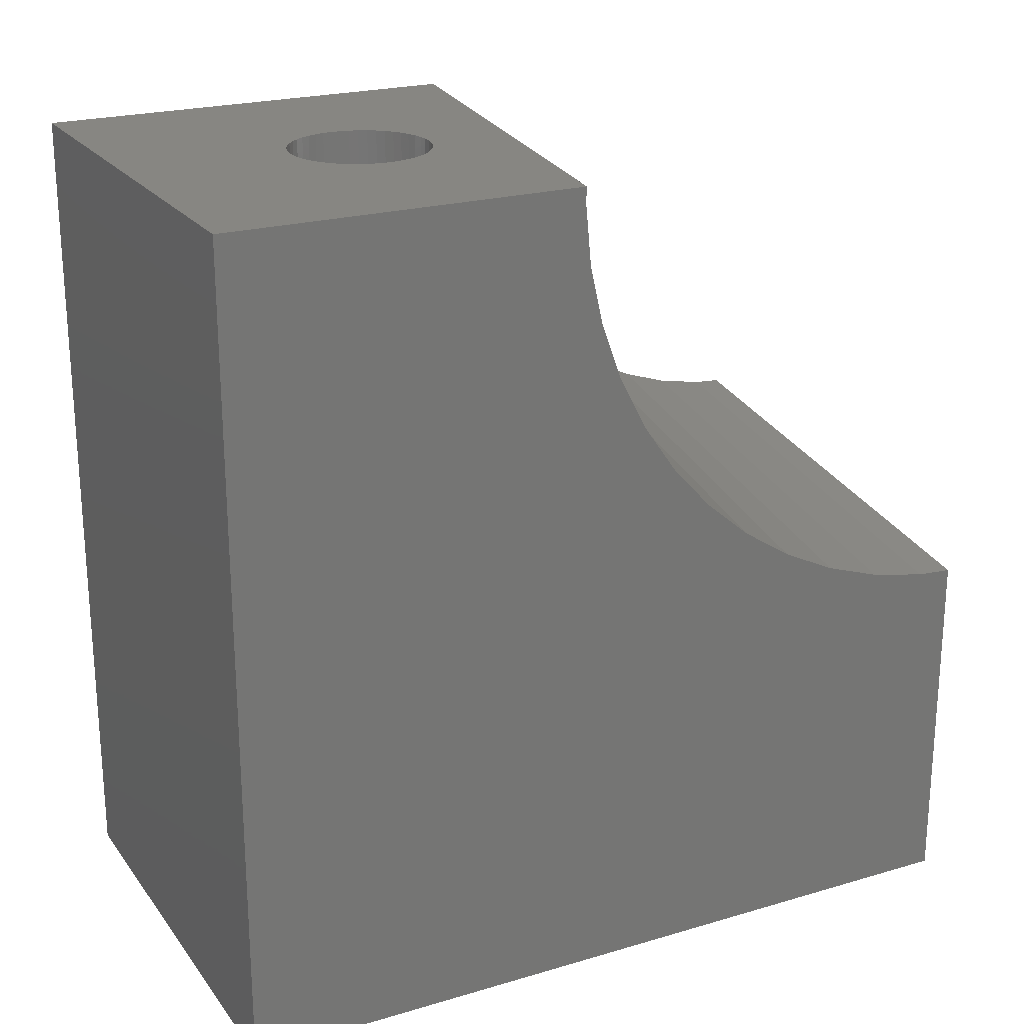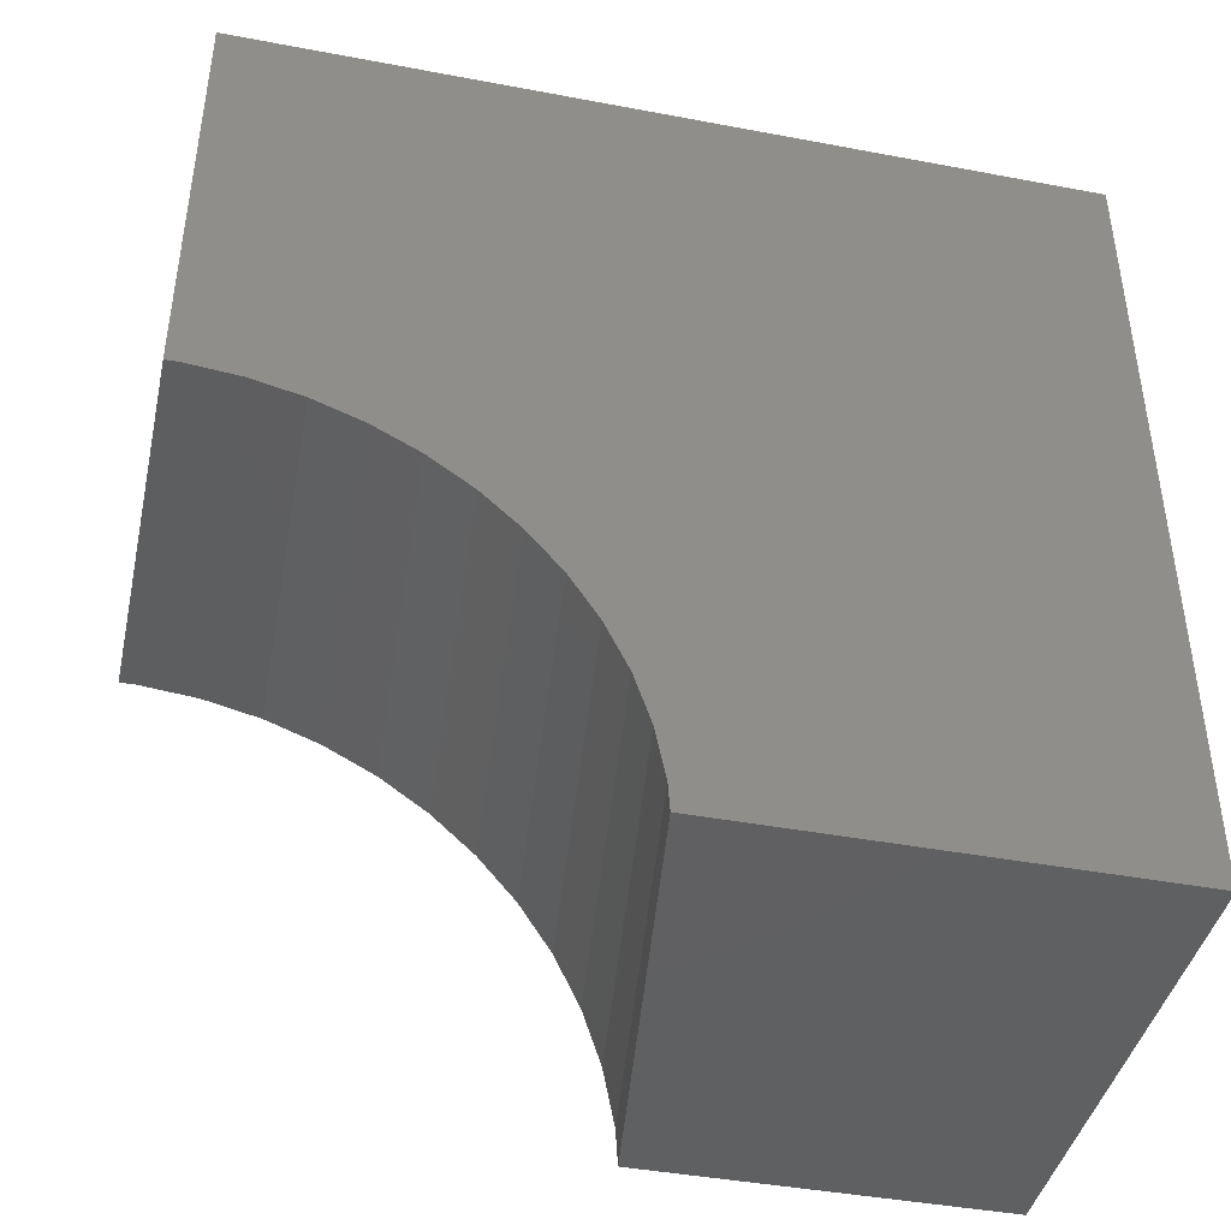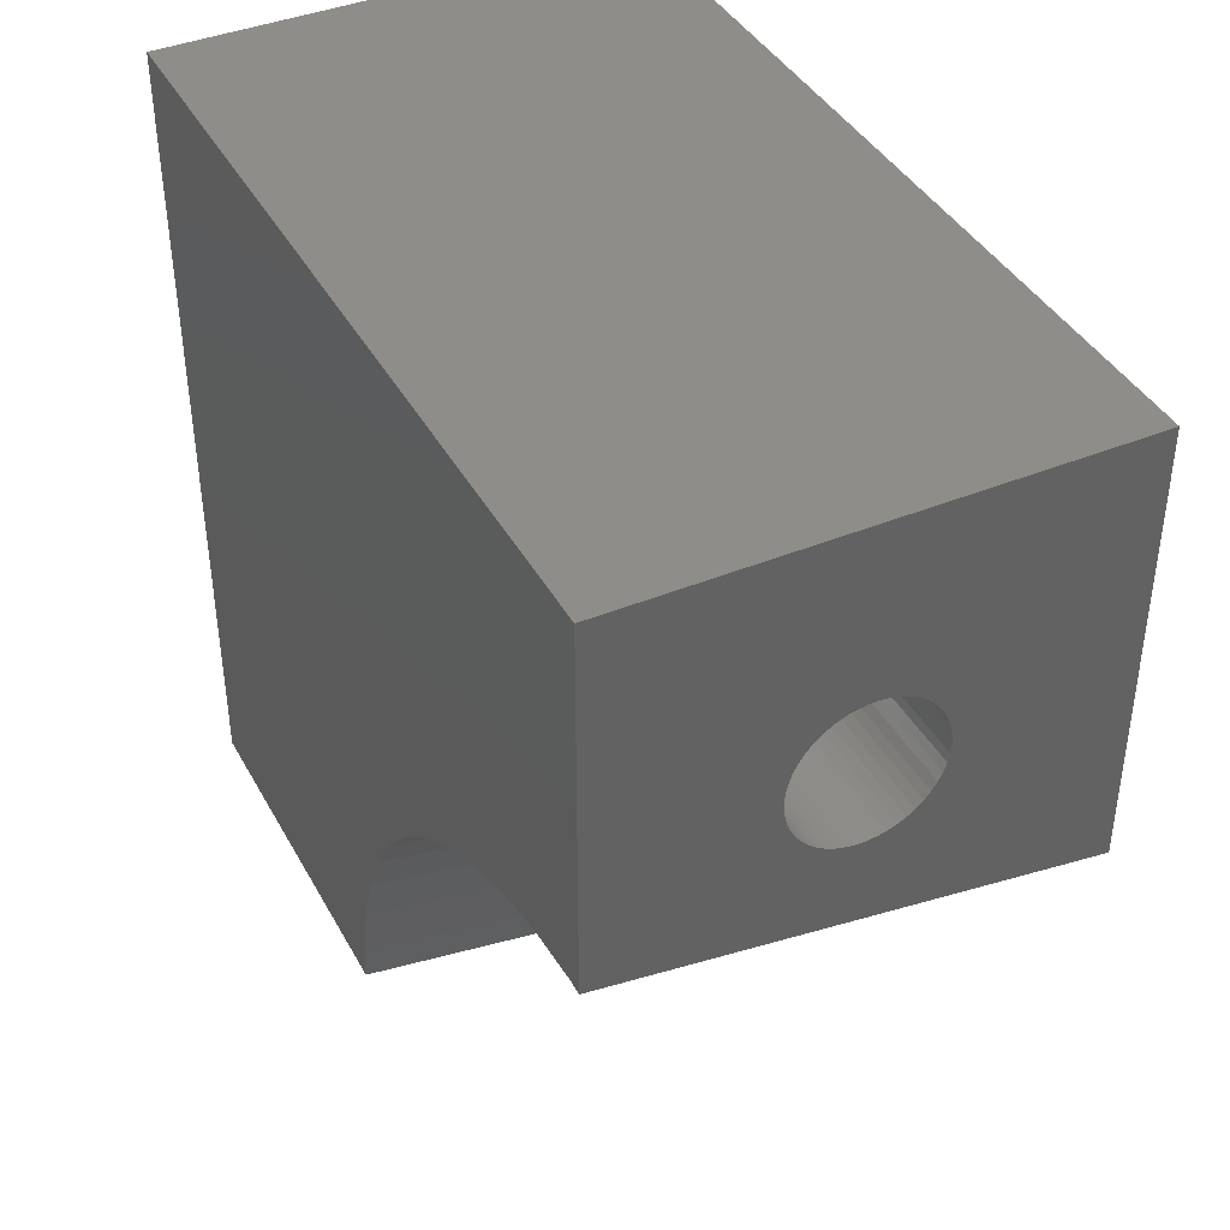
<metadata>
{"format":"stl","ext":"stl","renderer":"f3d","projection":"perspective","resolution":1024,"background":"white","views":[{"elev":22.4,"azim":-117.0,"up":"+Z"},{"elev":-42.4,"azim":77.3,"up":"+Y"},{"elev":40.7,"azim":-26.6,"up":"+Y"}]}
</metadata>
<code>
# stl→obj: 341 verts, 682 faces
v 101.4 60 7.781
v 100 60.08 7.583
v 100 60 7.578
v 110 60.59 9.07
v 100 61.34 7.739
v 100 60.77 7.627
v 110 65.41 11.39
v 100 66.82 10.78
v 100 66.43 10.35
v 110 62.69 9.621
v 100 63.76 8.526
v 100 63.24 8.273
v 110 61.66 9.278
v 100 62.02 7.871
v 110 67.89 16.14
v 100 69.33 15.91
v 100 69.2 15.34
v 110 66.77 13.09
v 100 68.01 12.34
v 100 67.68 11.86
v 100 68.28 12.86
v 110 64.58 10.69
v 100 65.45 9.522
v 100 64.97 9.205
v 110 67.65 15.08
v 100 69.04 14.67
v 100 69.45 17.18
v 104.9 68.73 17.5
v 100 69.44 17.5
v 110 68 17.23
v 100 68.84 14.12
v 100 67.28 11.29
v 110 66.15 12.2
v 100 65.98 9.972
v 110 60 9.032
v 100 62.68 8.089
v 100 64.38 8.826
v 110 63.67 10.09
v 110 67.99 17.5
v 100 69.39 16.6
v 100 68.6 13.47
v 110 67.27 14.06
v 109.1 71.48 0
v 110 77 0
v 110 60 0
v 109.1 72 0
v 109 70.96 0
v 108.8 70.46 0
v 108.6 69.99 0
v 108.3 69.55 0
v 107.9 69.15 0
v 107.6 68.79 0
v 107.1 68.49 0
v 106.7 68.25 0
v 106.2 68.07 0
v 105.7 67.95 0
v 105.1 67.9 0
v 100 60 0
v 104.6 67.92 0
v 104.1 68 0
v 103.6 68.15 0
v 103.1 68.36 0
v 102.7 68.64 0
v 102.2 68.96 0
v 100 77 0
v 100.9 71.74 0
v 101 71.22 0
v 101.1 70.71 0
v 101.3 70.22 0
v 101.6 69.76 0
v 101.9 69.34 0
v 109.1 72.52 0
v 109 73.04 0
v 108.8 73.54 0
v 108.6 74.01 0
v 108.3 74.45 0
v 107.9 74.85 0
v 107.6 75.21 0
v 107.1 75.51 0
v 106.7 75.75 0
v 106.2 75.93 0
v 105.7 76.05 0
v 105.1 76.1 0
v 104.6 76.08 0
v 104.1 76 0
v 103.6 75.85 0
v 103.1 75.64 0
v 102.7 75.36 0
v 102.2 75.04 0
v 101.9 74.66 0
v 101.6 74.24 0
v 101.3 73.78 0
v 101.1 73.29 0
v 101 72.78 0
v 100.9 72.26 0
v 106.5 72 10
v 106.5 72.19 17.5
v 106.5 72.19 10
v 106.5 72 17.5
v 103.5 71.9 17.5
v 103.5 72.1 10
v 103.5 72.1 17.5
v 103.5 71.9 10
v 104.9 73.49 10
v 105 73.5 17.5
v 104.9 73.49 17.5
v 105 73.5 10
v 105.2 70.52 10
v 105 70.5 17.5
v 105.2 70.52 17.5
v 105 70.5 10
v 105.9 73.17 10
v 106.1 73.04 17.5
v 105.9 73.17 17.5
v 106.1 73.04 10
v 103.9 72.97 17.5
v 104 73.11 10
v 104 73.11 17.5
v 103.9 72.97 10
v 104.3 73.33 10
v 104.5 73.41 17.5
v 104.3 73.33 17.5
v 104.5 73.41 10
v 106.4 71.44 10
v 106.5 71.62 17.5
v 106.5 71.62 10
v 106.4 71.44 17.5
v 106.4 72.56 10
v 106.3 72.74 17.5
v 106.3 72.74 10
v 106.4 72.56 17.5
v 106.5 72.38 17.5
v 106.5 72.38 10
v 105.4 73.44 10
v 105.6 73.37 17.5
v 105.4 73.44 17.5
v 105.6 73.37 10
v 105.8 73.28 10
v 105.8 73.28 17.5
v 103.6 72.47 17.5
v 103.6 72.65 10
v 103.6 72.65 17.5
v 103.6 72.47 10
v 103.5 72.29 17.5
v 103.5 72.29 10
v 104.1 73.23 10
v 104.1 73.23 17.5
v 104.7 73.46 10
v 104.7 73.46 17.5
v 106.2 72.9 10
v 106.2 72.9 17.5
v 105.2 73.48 10
v 105.2 73.48 17.5
v 103.7 72.82 10
v 103.7 72.82 17.5
v 106.5 71.81 10
v 106.5 71.81 17.5
v 106.2 71.1 10
v 106.3 71.26 17.5
v 106.3 71.26 10
v 106.2 71.1 17.5
v 103.5 71.71 17.5
v 103.5 71.71 10
v 105.9 70.83 10
v 105.8 70.72 17.5
v 105.9 70.83 17.5
v 105.8 70.72 10
v 103.6 71.53 17.5
v 103.6 71.53 10
v 103.6 71.35 17.5
v 103.6 71.35 10
v 106.1 70.96 10
v 106.1 70.96 17.5
v 105.6 70.63 17.5
v 105.6 70.63 10
v 105.4 70.56 17.5
v 105.4 70.56 10
v 104.7 70.54 10
v 104.5 70.59 17.5
v 104.7 70.54 17.5
v 104.5 70.59 10
v 104.3 70.67 10
v 104.1 70.77 17.5
v 104.3 70.67 17.5
v 104.1 70.77 10
v 104.9 70.51 10
v 104.9 70.51 17.5
v 104 70.89 17.5
v 104 70.89 10
v 103.9 71.03 17.5
v 103.7 71.18 10
v 103.7 71.18 17.5
v 103.9 71.03 10
v 108.3 74.45 7
v 108.6 74.01 7
v 106.7 75.75 7
v 106.2 75.93 7
v 103.6 75.85 7
v 103.1 75.64 7
v 101.1 73.29 7
v 101.3 73.78 7
v 109.1 72 7
v 109.1 71.48 7
v 109 73.04 7
v 109.1 72.52 7
v 107.1 75.51 7
v 100.9 71.74 7
v 100.9 72.26 7
v 101.6 74.24 7
v 101.9 74.66 7
v 102.7 75.36 7
v 104.1 76 7
v 102.2 68.96 7
v 102.7 68.64 7
v 101.6 69.76 7
v 101.3 70.22 7
v 107.9 74.85 7
v 107.6 75.21 7
v 105.1 76.1 7
v 104.6 76.08 7
v 105.7 76.05 7
v 108.4 71.61 7
v 108.4 71.51 7
v 109 70.96 7
v 108.5 72 7
v 108.2 70.75 7
v 108.8 70.46 7
v 108.4 72.39 7
v 108.2 70.66 7
v 108.6 69.99 7
v 108.4 72.44 7
v 108.4 72.49 7
v 108.4 71.56 7
v 108.3 71.12 7
v 108 70.27 7
v 108.3 69.55 7
v 108.2 70.71 7
v 108 70.31 7
v 107.7 69.9 7
v 107.9 69.15 7
v 107.8 69.94 7
v 107.2 69.33 7
v 107.6 68.79 7
v 107.5 69.6 7
v 107.2 69.3 7
v 107.1 69.28 7
v 107.1 68.49 7
v 106.8 69.05 7
v 106.4 68.87 7
v 106.7 68.25 7
v 106.4 68.85 7
v 106.4 68.83 7
v 106.2 68.07 7
v 106 68.69 7
v 105.6 68.6 7
v 105.7 67.95 7
v 105.6 68.59 7
v 105.5 68.59 7
v 105.1 67.9 7
v 105.1 68.55 7
v 104.7 68.56 7
v 104.6 67.92 7
v 104.7 68.57 7
v 104.6 68.57 7
v 104.1 68 7
v 104.2 68.64 7
v 103.9 68.75 7
v 103.6 68.15 7
v 103.8 68.76 7
v 103.8 68.78 7
v 103.1 68.36 7
v 103.4 68.94 7
v 103.1 69.15 7
v 103 69.17 7
v 102.7 69.42 7
v 102.7 69.45 7
v 102.6 69.48 7
v 101.9 69.34 7
v 102.4 69.76 7
v 102.3 69.8 7
v 102.1 70.12 7
v 102.1 70.16 7
v 101.9 70.5 7
v 101.7 70.87 7
v 101.1 70.71 7
v 101.7 70.91 7
v 101.7 70.96 7
v 101 71.22 7
v 101.6 71.34 7
v 101.6 71.73 7
v 108.3 72.88 7
v 108.2 73.25 7
v 108.8 73.54 7
v 108.2 73.29 7
v 108.2 73.34 7
v 108 73.69 7
v 108 73.73 7
v 107.8 74.06 7
v 107.7 74.1 7
v 107.5 74.4 7
v 107.2 74.67 7
v 107.2 74.7 7
v 107.1 74.72 7
v 106.8 74.95 7
v 106.4 75.13 7
v 106.4 75.15 7
v 106.4 75.17 7
v 106 75.31 7
v 105.6 75.4 7
v 105.6 75.41 7
v 105.5 75.41 7
v 105.1 75.45 7
v 104.7 75.44 7
v 104.7 75.43 7
v 104.6 75.43 7
v 104.2 75.36 7
v 103.9 75.25 7
v 103.8 75.24 7
v 103.8 75.22 7
v 103.4 75.06 7
v 103.1 74.85 7
v 103 74.83 7
v 102.7 74.58 7
v 102.2 75.04 7
v 102.7 74.55 7
v 102.6 74.52 7
v 102.4 74.24 7
v 102.3 74.2 7
v 102.1 73.88 7
v 102.1 73.84 7
v 101.9 73.5 7
v 101.7 73.13 7
v 101.7 73.09 7
v 101.7 73.04 7
v 101 72.78 7
v 101.6 72.66 7
v 101.6 72.27 7
v 101.6 72.22 7
v 101.6 71.78 7
v 110 77 17.5
v 100 77 17.5
f 1 2 3
f 4 5 6
f 7 8 9
f 10 11 12
f 5 13 14
f 13 5 4
f 15 16 17
f 18 19 20
f 18 21 19
f 22 23 24
f 17 25 15
f 25 17 26
f 27 28 29
f 28 27 30
f 25 26 31
f 32 7 33
f 7 32 8
f 7 9 34
f 23 7 34
f 7 23 22
f 4 1 35
f 6 1 4
f 1 6 2
f 10 12 36
f 37 22 24
f 22 37 38
f 30 39 28
f 40 15 30
f 15 40 16
f 30 27 40
f 20 33 18
f 33 20 32
f 14 10 36
f 10 14 13
f 11 38 37
f 38 11 10
f 41 18 42
f 18 41 21
f 31 42 25
f 42 31 41
f 43 44 45
f 44 43 46
f 45 47 43
f 45 48 47
f 45 49 48
f 45 50 49
f 45 51 50
f 45 52 51
f 45 53 52
f 45 54 53
f 45 55 54
f 45 56 55
f 45 57 56
f 58 57 45
f 57 58 59
f 59 58 60
f 60 58 61
f 61 58 62
f 62 58 63
f 63 58 64
f 65 66 58
f 67 58 66
f 68 58 67
f 69 58 68
f 70 58 69
f 71 58 70
f 64 58 71
f 72 44 46
f 73 44 72
f 74 44 73
f 75 44 74
f 76 44 75
f 77 44 76
f 78 44 77
f 79 44 78
f 80 44 79
f 81 44 80
f 82 44 81
f 83 44 82
f 65 83 84
f 65 84 85
f 83 65 44
f 86 65 85
f 87 65 86
f 88 65 87
f 89 65 88
f 90 65 89
f 91 65 90
f 92 65 91
f 93 65 92
f 94 65 93
f 95 65 94
f 66 65 95
f 96 97 98
f 97 96 99
f 100 101 102
f 101 100 103
f 104 105 106
f 105 104 107
f 108 109 110
f 109 108 111
f 112 113 114
f 113 112 115
f 116 117 118
f 117 116 119
f 120 121 122
f 121 120 123
f 124 125 126
f 125 124 127
f 128 129 130
f 129 128 131
f 98 132 133
f 132 98 97
f 134 135 136
f 135 134 137
f 138 114 139
f 114 138 112
f 140 141 142
f 141 140 143
f 144 143 140
f 143 144 145
f 146 122 147
f 122 146 120
f 148 106 149
f 106 148 104
f 133 131 128
f 131 133 132
f 150 113 115
f 113 150 151
f 130 151 150
f 151 130 129
f 152 136 153
f 136 152 134
f 107 153 105
f 153 107 152
f 137 139 135
f 139 137 138
f 142 154 155
f 154 142 141
f 155 119 116
f 119 155 154
f 102 145 144
f 145 102 101
f 117 147 118
f 147 117 146
f 123 149 121
f 149 123 148
f 156 99 96
f 99 156 157
f 158 159 160
f 159 158 161
f 126 157 156
f 157 126 125
f 162 103 100
f 103 162 163
f 164 165 166
f 165 164 167
f 160 127 124
f 127 160 159
f 168 163 162
f 163 168 169
f 170 169 168
f 169 170 171
f 172 161 158
f 161 172 173
f 167 174 165
f 174 167 175
f 175 176 174
f 176 175 177
f 177 110 176
f 110 177 108
f 178 179 180
f 179 178 181
f 182 183 184
f 183 182 185
f 186 180 187
f 180 186 178
f 185 188 183
f 188 185 189
f 172 166 173
f 166 172 164
f 181 184 179
f 184 181 182
f 111 187 109
f 187 111 186
f 190 191 192
f 191 190 193
f 192 171 170
f 171 192 191
f 188 193 190
f 193 188 189
f 75 194 76
f 194 75 195
f 81 196 197
f 196 81 80
f 87 198 199
f 198 87 86
f 200 92 201
f 92 200 93
f 43 202 46
f 202 43 203
f 72 204 73
f 204 72 205
f 80 206 196
f 206 80 79
f 207 95 208
f 95 207 66
f 209 90 210
f 90 209 91
f 88 199 211
f 199 88 87
f 86 212 198
f 212 86 85
f 63 213 214
f 213 63 64
f 215 69 216
f 69 215 70
f 78 217 218
f 217 78 77
f 84 219 220
f 219 84 83
f 82 197 221
f 197 82 81
f 79 218 206
f 218 79 78
f 222 202 203
f 223 203 224
f 202 222 225
f 226 224 227
f 228 202 225
f 229 227 230
f 231 205 228
f 232 205 231
f 202 228 205
f 203 233 222
f 203 223 233
f 224 234 223
f 235 230 236
f 224 226 234
f 227 237 226
f 227 229 237
f 230 238 229
f 230 235 238
f 239 236 240
f 236 241 235
f 236 239 241
f 242 240 243
f 240 244 239
f 240 242 244
f 243 245 242
f 246 243 247
f 243 246 245
f 247 248 246
f 249 247 250
f 247 249 248
f 250 251 249
f 250 252 251
f 253 252 250
f 253 254 252
f 255 253 256
f 253 255 254
f 256 257 255
f 256 258 257
f 259 258 256
f 259 260 258
f 259 261 260
f 262 261 259
f 261 262 263
f 263 262 264
f 265 264 262
f 264 265 266
f 265 267 266
f 268 267 265
f 267 268 269
f 269 268 270
f 271 270 268
f 270 271 272
f 271 273 272
f 214 273 271
f 273 214 274
f 274 214 275
f 213 275 214
f 275 213 276
f 276 213 277
f 278 277 213
f 277 278 279
f 279 278 280
f 215 280 278
f 280 215 281
f 281 215 282
f 216 282 215
f 282 216 283
f 283 216 284
f 285 284 216
f 284 285 286
f 286 285 287
f 288 287 285
f 289 288 290
f 287 288 289
f 205 232 204
f 291 204 232
f 292 204 291
f 204 292 293
f 294 293 292
f 295 293 294
f 293 295 195
f 296 195 295
f 297 195 296
f 195 297 194
f 298 194 297
f 299 194 298
f 194 299 217
f 300 217 299
f 301 217 300
f 217 301 218
f 302 218 301
f 303 218 302
f 218 303 206
f 304 206 303
f 305 206 304
f 206 305 196
f 306 196 305
f 307 196 306
f 307 197 196
f 308 197 307
f 309 197 308
f 197 309 221
f 310 221 309
f 311 221 310
f 311 219 221
f 312 219 311
f 313 219 312
f 220 313 314
f 220 314 315
f 313 220 219
f 212 315 316
f 315 212 220
f 317 212 316
f 198 317 318
f 198 318 319
f 317 198 212
f 199 319 320
f 319 199 198
f 321 199 320
f 211 321 322
f 211 322 323
f 324 323 325
f 321 211 199
f 324 325 326
f 210 326 327
f 210 327 328
f 323 324 211
f 209 328 329
f 209 329 330
f 201 330 331
f 326 210 324
f 201 331 332
f 200 332 333
f 200 333 334
f 335 334 336
f 328 209 210
f 335 336 337
f 208 337 338
f 207 290 288
f 330 201 209
f 290 207 339
f 332 200 201
f 339 207 338
f 334 335 200
f 208 338 207
f 337 208 335
f 335 93 200
f 93 335 94
f 208 94 335
f 94 208 95
f 201 91 209
f 91 201 92
f 85 220 212
f 220 85 84
f 89 211 324
f 211 89 88
f 210 89 324
f 89 210 90
f 46 205 72
f 205 46 202
f 47 203 43
f 203 47 224
f 56 259 256
f 259 56 57
f 216 68 285
f 68 216 69
f 278 70 215
f 70 278 71
f 55 256 253
f 256 55 56
f 53 250 247
f 250 53 54
f 74 195 75
f 195 74 293
f 73 293 74
f 293 73 204
f 76 217 77
f 217 76 194
f 83 221 219
f 221 83 82
f 51 236 50
f 236 51 240
f 50 230 49
f 230 50 236
f 49 227 48
f 227 49 230
f 288 66 207
f 66 288 67
f 213 71 278
f 71 213 64
f 54 253 250
f 253 54 55
f 51 243 240
f 243 51 52
f 52 247 243
f 247 52 53
f 48 224 47
f 224 48 227
f 57 262 259
f 262 57 59
f 62 214 271
f 214 62 63
f 60 268 265
f 268 60 61
f 285 67 288
f 67 285 68
f 61 271 268
f 271 61 62
f 59 265 262
f 265 59 60
f 228 225 96
f 234 226 126
f 171 286 169
f 286 171 284
f 296 295 130
f 263 178 186
f 178 263 264
f 320 120 321
f 322 146 323
f 308 307 134
f 246 248 167
f 239 244 172
f 225 222 96
f 119 328 327
f 328 119 154
f 319 120 320
f 103 338 101
f 338 103 339
f 334 145 336
f 141 333 332
f 333 141 143
f 171 282 283
f 309 308 134
f 304 303 138
f 292 291 133
f 300 299 115
f 252 175 251
f 175 252 177
f 229 238 160
f 223 234 126
f 233 126 156
f 126 233 223
f 326 119 327
f 323 117 325
f 117 323 146
f 317 123 318
f 123 317 148
f 315 148 316
f 336 145 337
f 145 338 337
f 338 145 101
f 330 141 331
f 171 283 284
f 191 280 281
f 178 266 267
f 273 185 182
f 185 273 274
f 312 311 107
f 313 104 314
f 104 313 107
f 306 138 137
f 138 306 305
f 291 232 133
f 296 150 297
f 150 296 130
f 292 128 294
f 128 292 133
f 298 297 150
f 298 115 299
f 115 298 150
f 301 300 115
f 252 254 177
f 111 260 261
f 244 242 172
f 321 146 322
f 146 321 120
f 318 120 319
f 120 318 123
f 316 148 317
f 143 334 333
f 334 143 145
f 328 154 329
f 154 330 329
f 330 154 141
f 331 141 332
f 163 339 103
f 339 163 290
f 193 277 279
f 189 277 193
f 277 189 276
f 258 260 111
f 310 134 152
f 134 310 309
f 311 152 107
f 152 311 310
f 312 107 313
f 314 148 315
f 148 314 104
f 302 115 112
f 115 302 301
f 303 112 138
f 112 303 302
f 305 304 138
f 307 137 134
f 137 307 306
f 228 98 231
f 98 228 96
f 231 133 232
f 133 231 98
f 294 130 295
f 130 294 128
f 254 255 177
f 251 167 249
f 167 251 175
f 248 249 167
f 241 172 158
f 172 241 239
f 235 241 158
f 222 156 96
f 156 222 233
f 237 160 124
f 160 237 229
f 226 124 126
f 124 226 237
f 117 326 325
f 326 117 119
f 163 289 290
f 163 287 289
f 193 280 191
f 280 193 279
f 178 264 266
f 275 189 185
f 189 275 276
f 185 274 275
f 182 270 272
f 182 272 273
f 269 182 181
f 182 269 270
f 267 181 178
f 181 267 269
f 261 186 111
f 186 261 263
f 246 164 245
f 164 246 167
f 245 172 242
f 172 245 164
f 238 158 160
f 158 238 235
f 169 287 163
f 287 169 286
f 191 282 171
f 282 191 281
f 258 108 257
f 108 258 111
f 257 177 255
f 177 257 108
f 15 340 30
f 30 340 39
f 25 340 15
f 42 340 25
f 18 340 42
f 340 18 44
f 33 44 18
f 7 44 33
f 22 44 7
f 38 44 22
f 45 38 10
f 45 10 13
f 45 13 4
f 45 4 35
f 38 45 44
f 44 341 340
f 341 44 65
f 97 39 340
f 39 97 99
f 340 132 97
f 340 131 132
f 340 129 131
f 340 151 129
f 340 113 151
f 340 114 113
f 340 139 114
f 340 135 139
f 340 136 135
f 340 153 136
f 340 105 153
f 341 105 340
f 105 341 106
f 106 341 149
f 149 341 121
f 121 341 122
f 144 29 102
f 29 144 341
f 140 341 144
f 142 341 140
f 155 341 142
f 116 341 155
f 118 341 116
f 147 341 118
f 122 341 147
f 157 39 99
f 125 39 157
f 127 39 125
f 159 39 127
f 161 39 159
f 173 39 161
f 166 39 173
f 28 166 165
f 28 165 174
f 28 174 176
f 28 176 110
f 28 110 109
f 166 28 39
f 187 28 109
f 180 28 187
f 179 28 180
f 184 28 179
f 183 28 184
f 188 28 183
f 29 188 190
f 29 190 192
f 29 192 170
f 102 29 100
f 100 29 162
f 162 29 168
f 168 29 170
f 188 29 28
f 21 341 65
f 341 40 27
f 341 16 40
f 341 17 16
f 341 26 17
f 341 31 26
f 341 41 31
f 341 21 41
f 65 19 21
f 65 20 19
f 65 32 20
f 65 8 32
f 65 9 8
f 65 34 9
f 65 23 34
f 65 24 23
f 65 37 24
f 58 37 65
f 37 58 11
f 11 58 12
f 12 58 36
f 36 58 14
f 14 58 5
f 5 58 6
f 6 58 2
f 2 58 3
f 341 27 29
f 58 1 3
f 45 1 58
f 1 45 35

</code>
